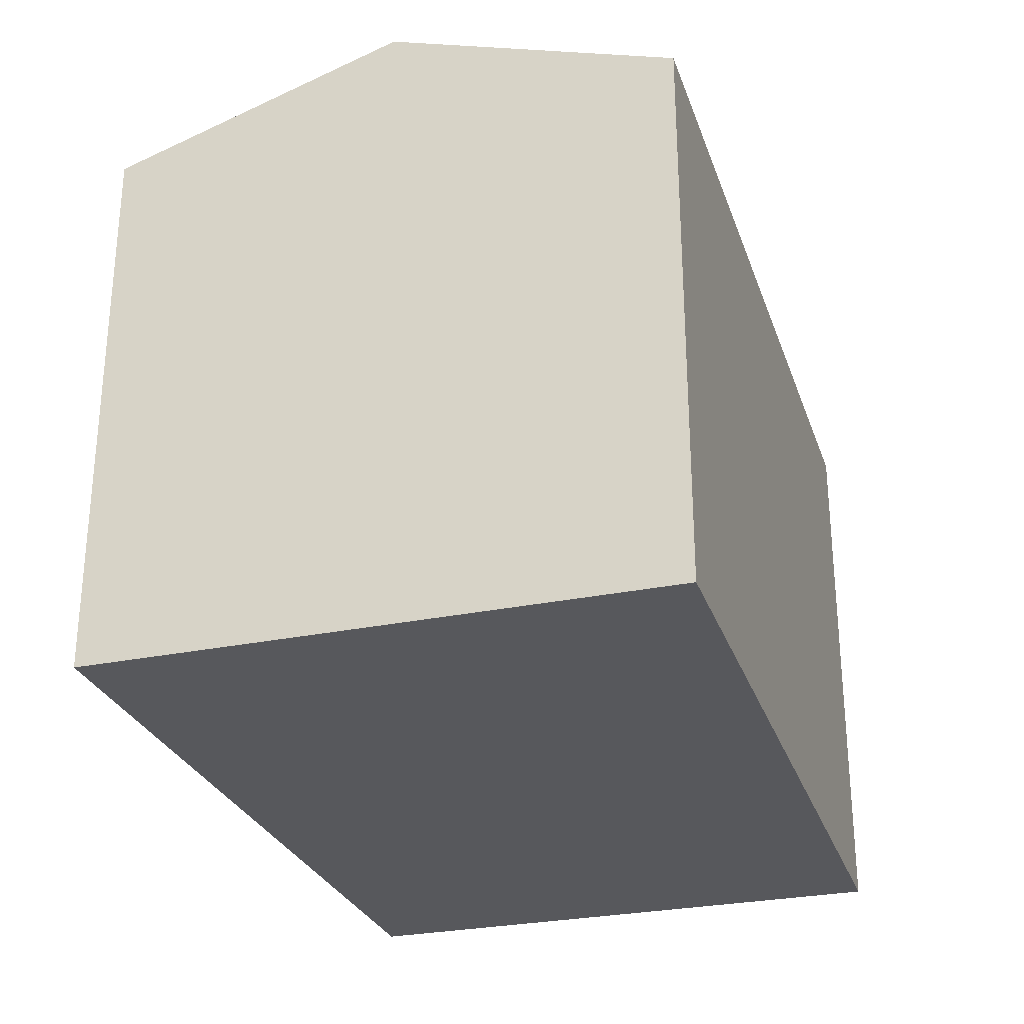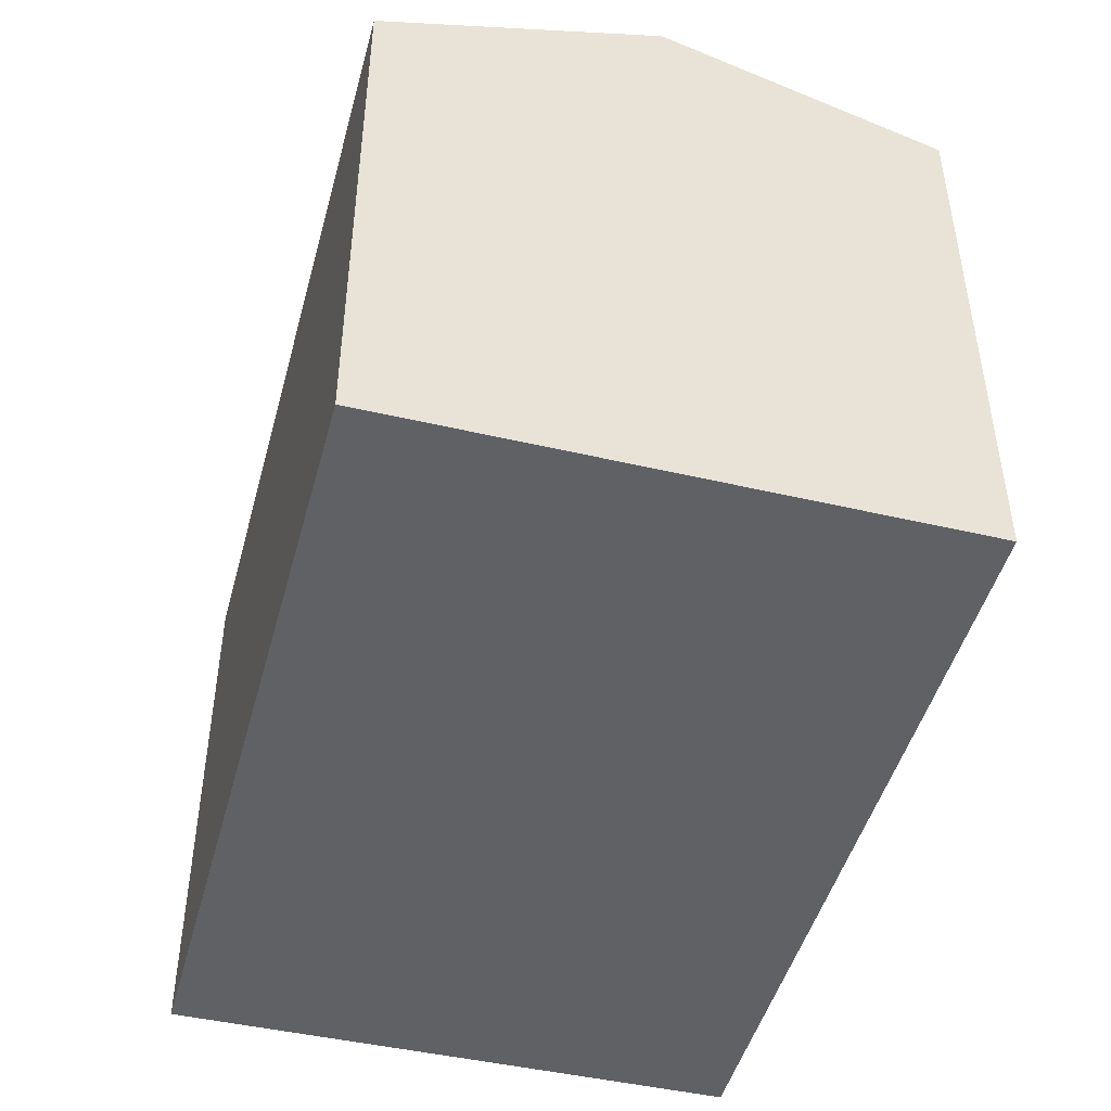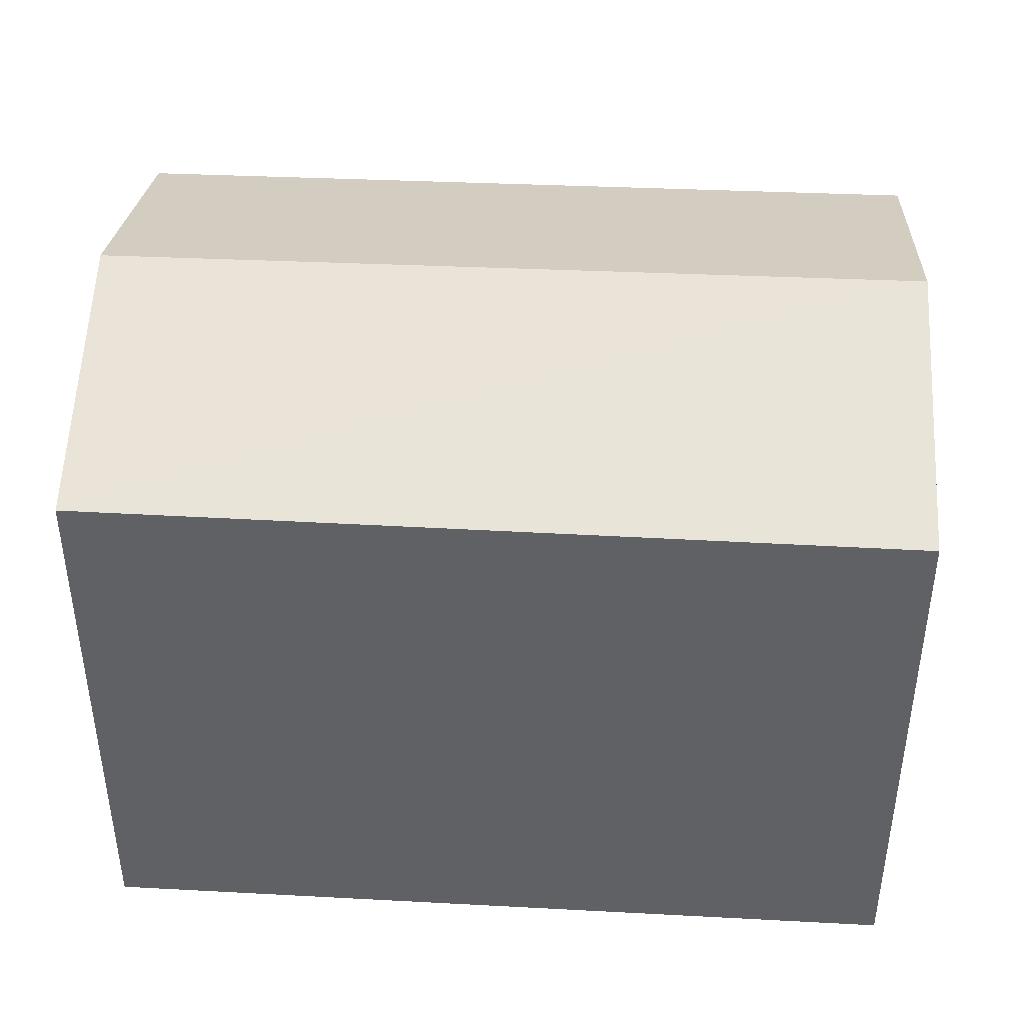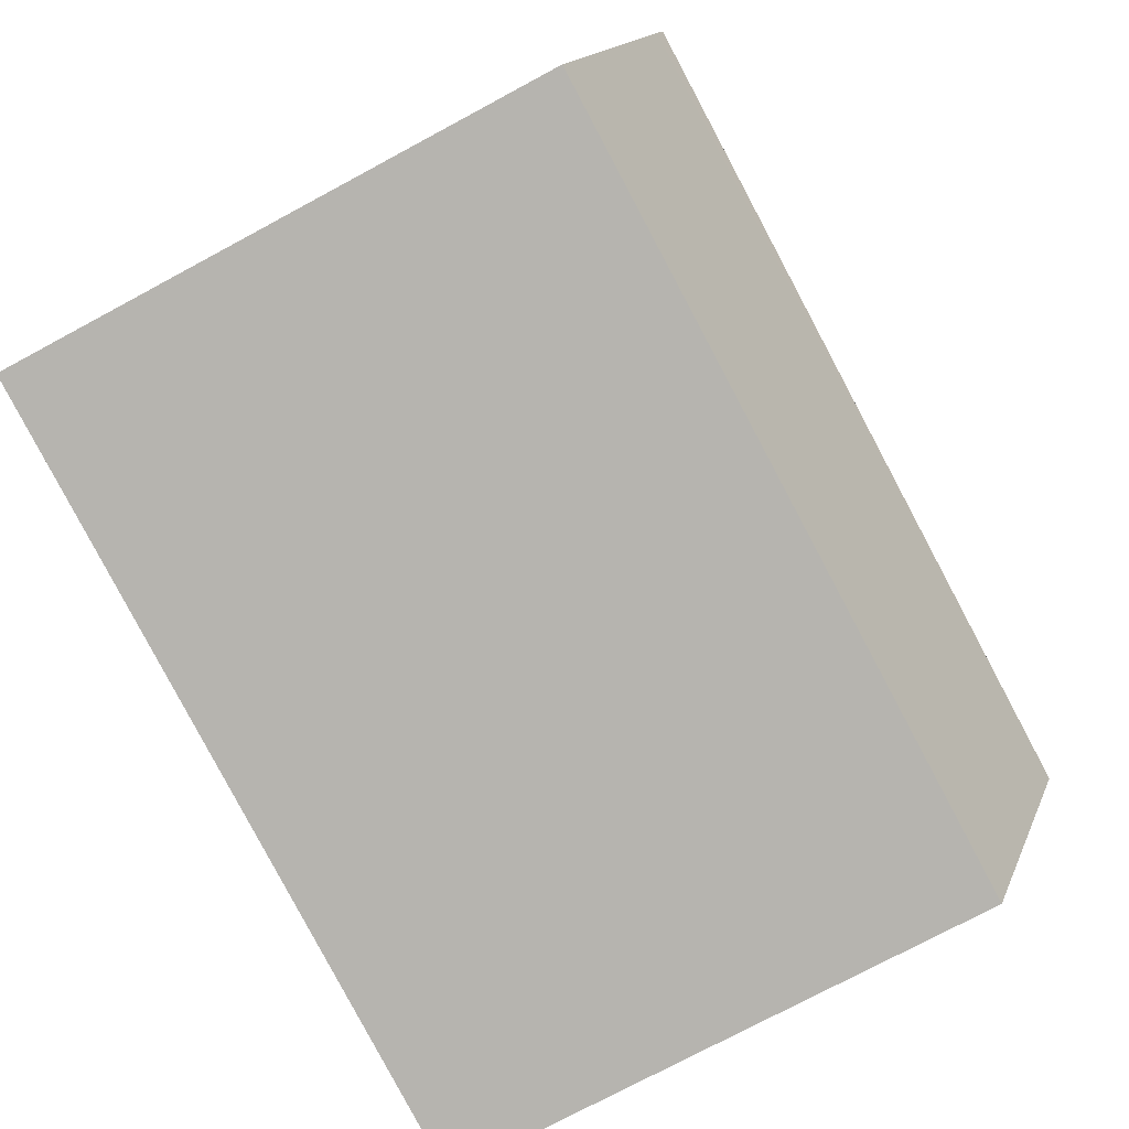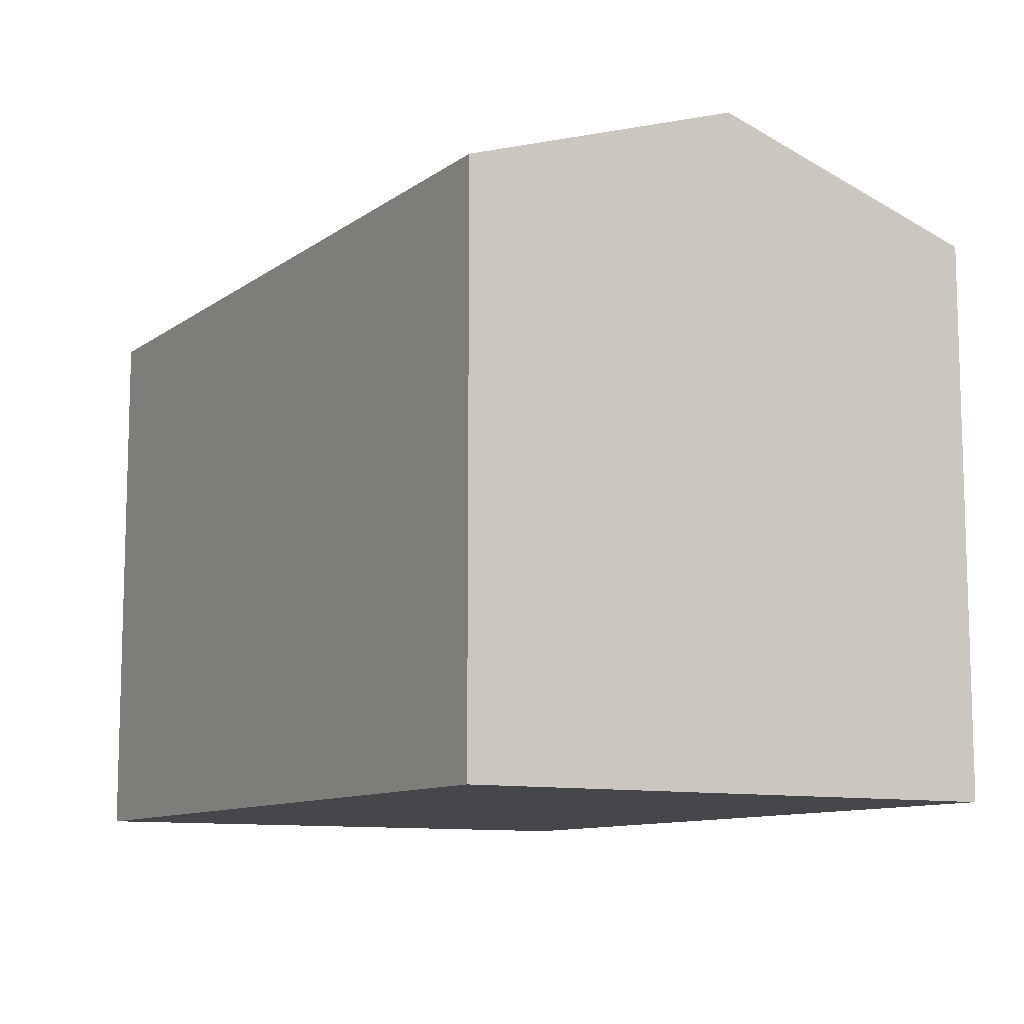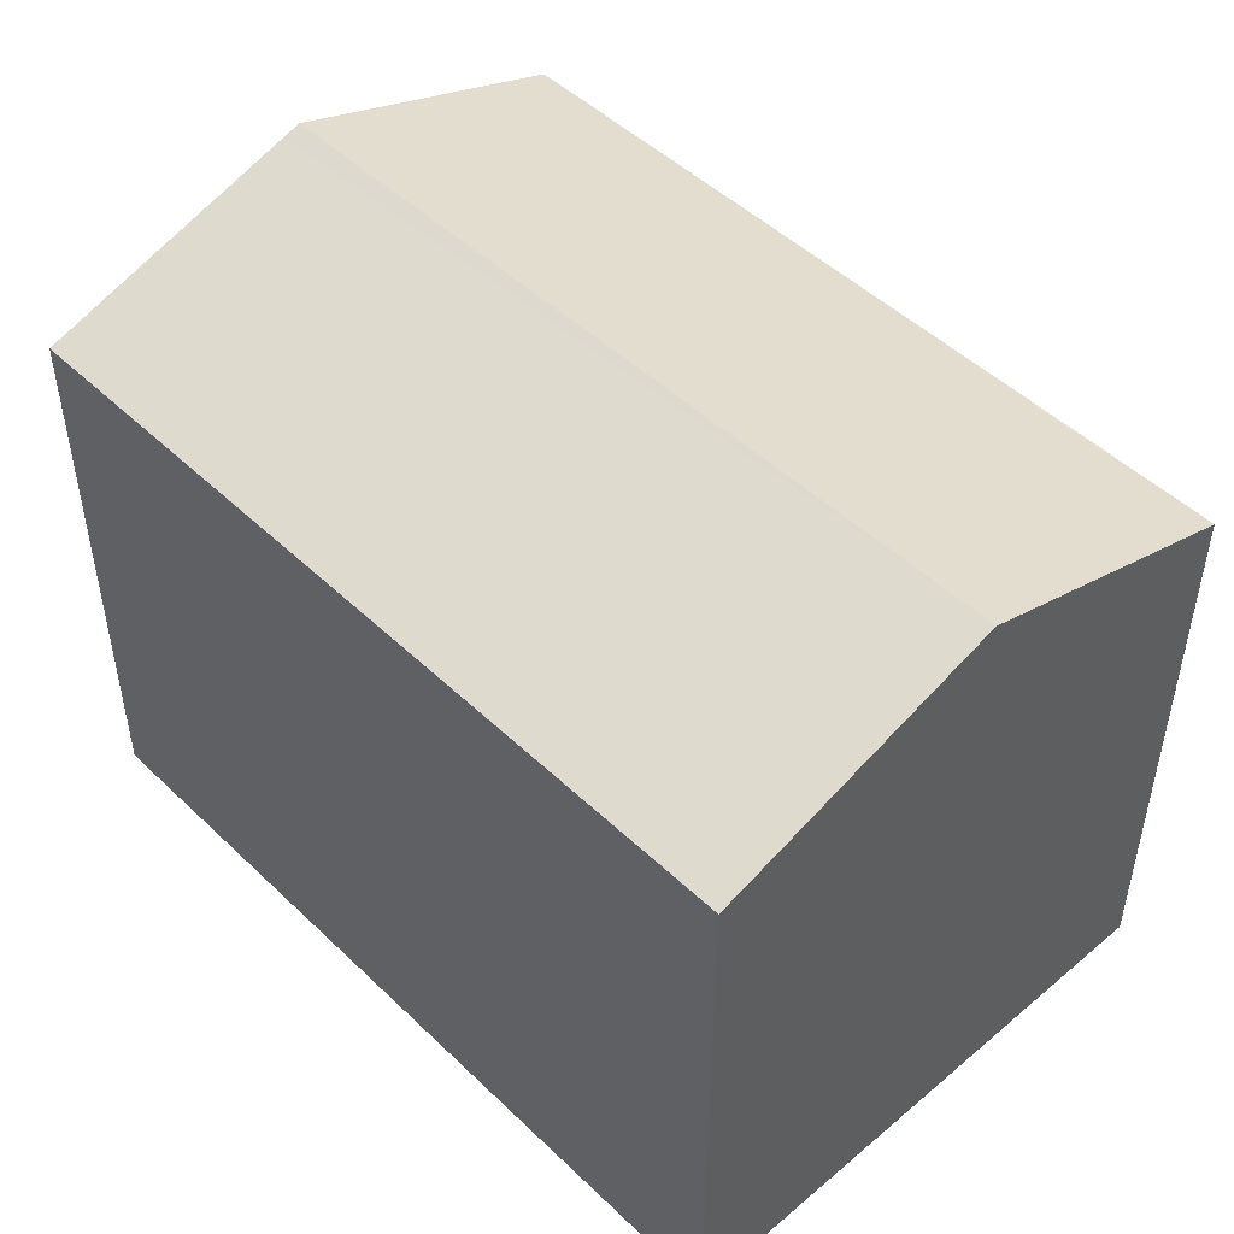
<metadata>
{"format":"obj","ext":"obj","renderer":"f3d","projection":"perspective","resolution":1024,"background":"white","views":[{"elev":-28.4,"azim":101.4,"up":"+Y"},{"elev":-46.3,"azim":-110.7,"up":"+Y"},{"elev":42.2,"azim":-2.6,"up":"+Y"},{"elev":-75.9,"azim":118.2,"up":"+Z"},{"elev":-10.3,"azim":-126.2,"up":"+Y"},{"elev":48.0,"azim":-138.9,"up":"+Y"}]}
</metadata>
<code>
v  2.032 4.03 -3.908
v  6.13 4.653 -1.562
v  6.331 4.03 -3.481
v  0.407 4.03 -4.069
v  0.386 4.098 -3.859
v  0.202 4.696 -2.018
v  6.116 4.696 -1.431
v  0 4.041 2.474e-16
v  5.899 4.021 0.649
v  0.407 2.492e-16 -4.069
v  0.386 2.363e-16 -3.859
v  0 0 0
v  0.202 1.236e-16 -2.018
v  5.899 -3.974e-17 0.649
v  6.116 8.762e-17 -1.431
v  6.331 2.131e-16 -3.481
v  6.13 9.564e-17 -1.562
v  2.032 2.393e-16 -3.908
g defaultobject
f 1 2 3
f 2 1 4
f 2 4 5
f 2 5 6
f 2 6 7
f 8 7 6
f 7 8 9
f 10 5 4
f 5 10 6
f 6 10 8
f 8 10 11
f 8 11 12
f 12 11 13
f 12 9 8
f 9 12 14
f 14 7 9
f 7 14 2
f 2 14 3
f 3 14 15
f 3 15 16
f 16 15 17
f 16 1 3
f 1 16 18
f 1 18 4
f 4 18 10
f 18 11 10
f 11 18 13
f 13 18 12
f 12 18 14
f 14 18 15
f 15 18 16
f 15 16 17

</code>
